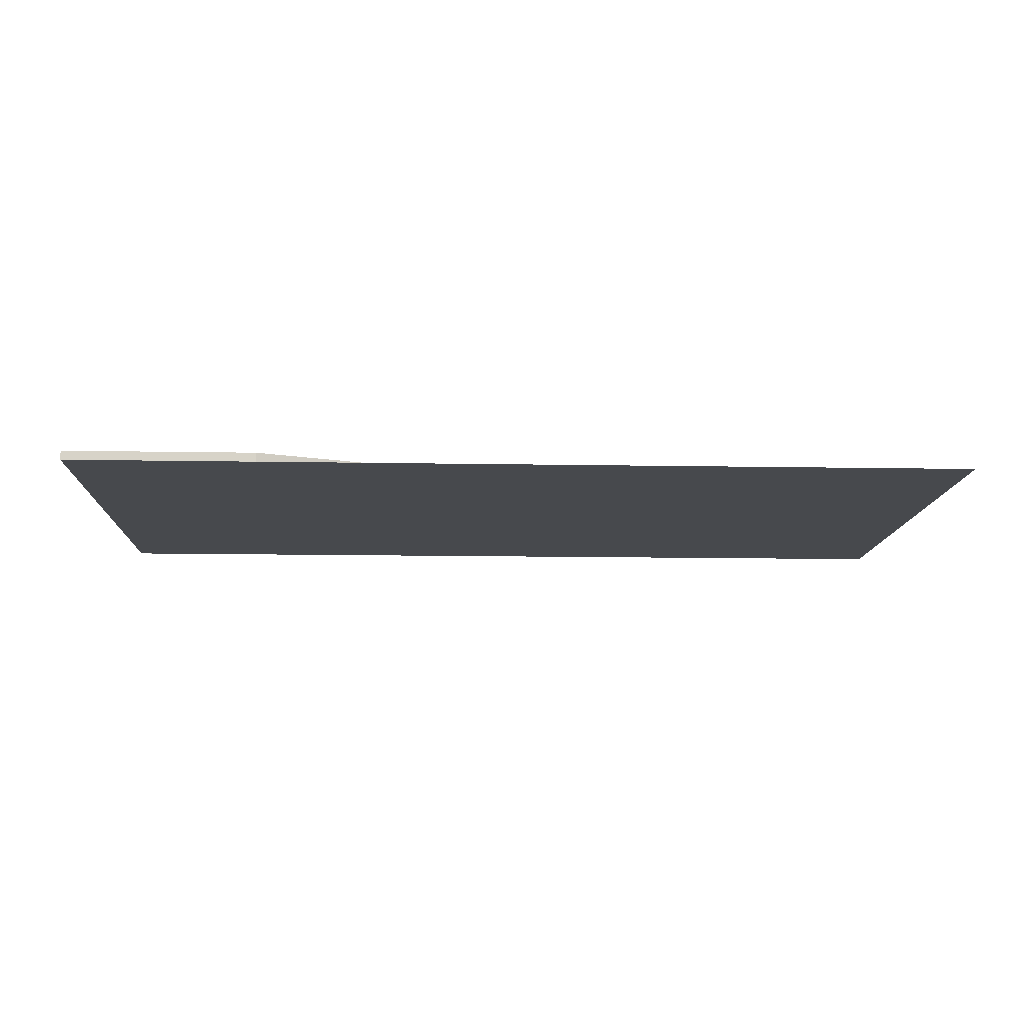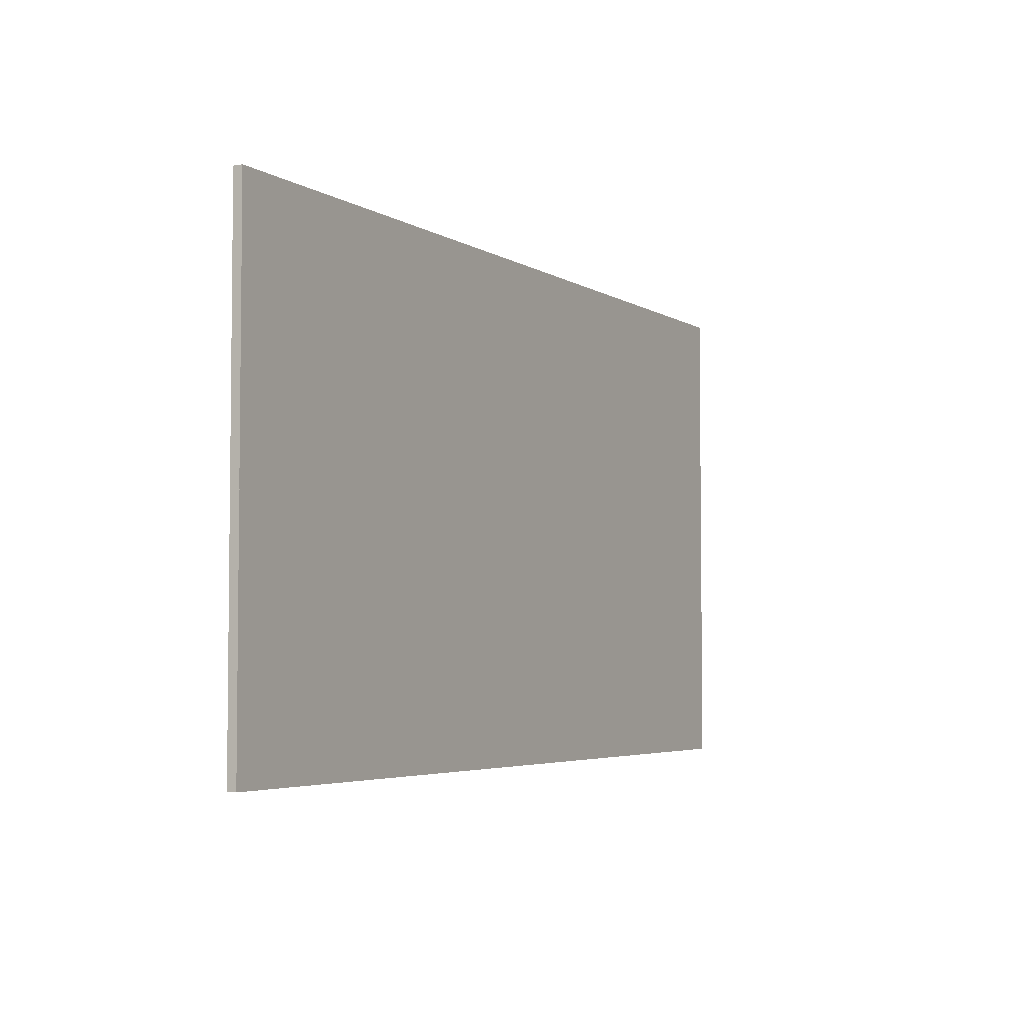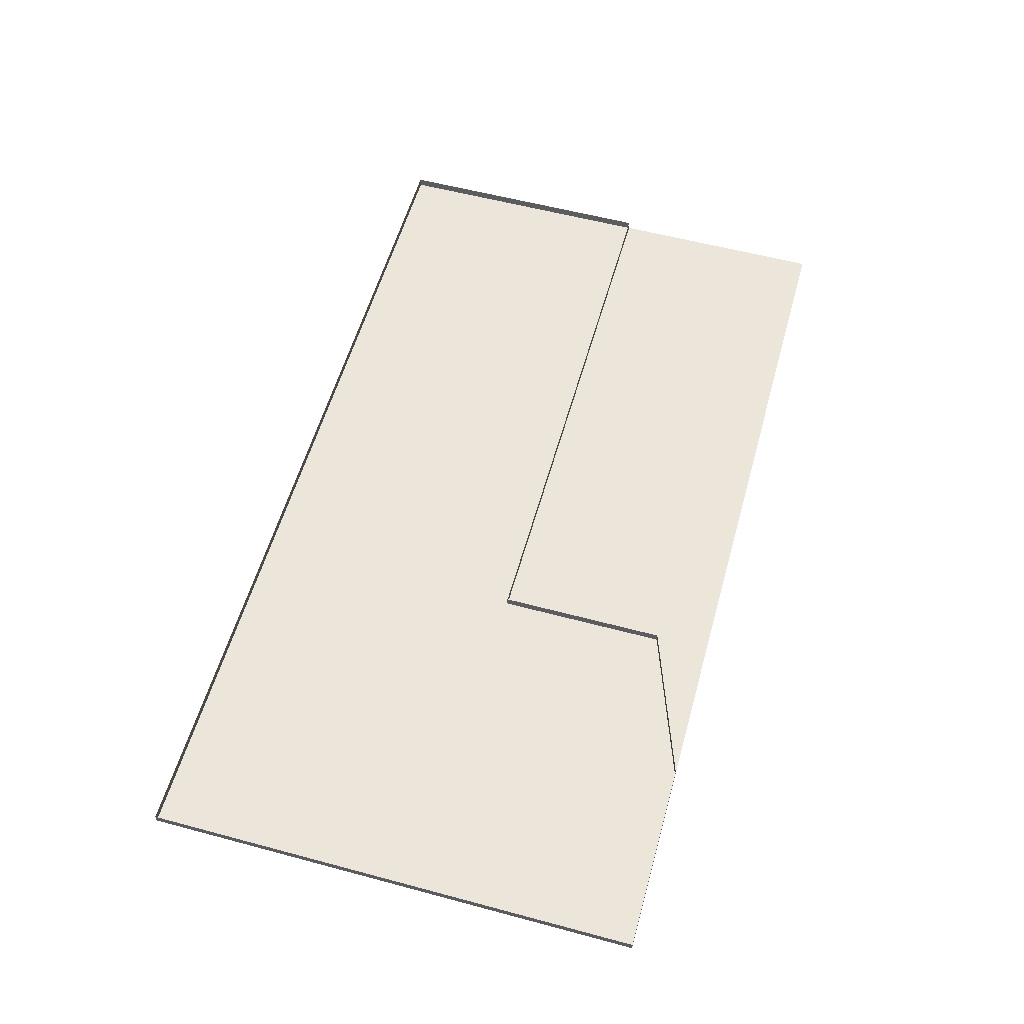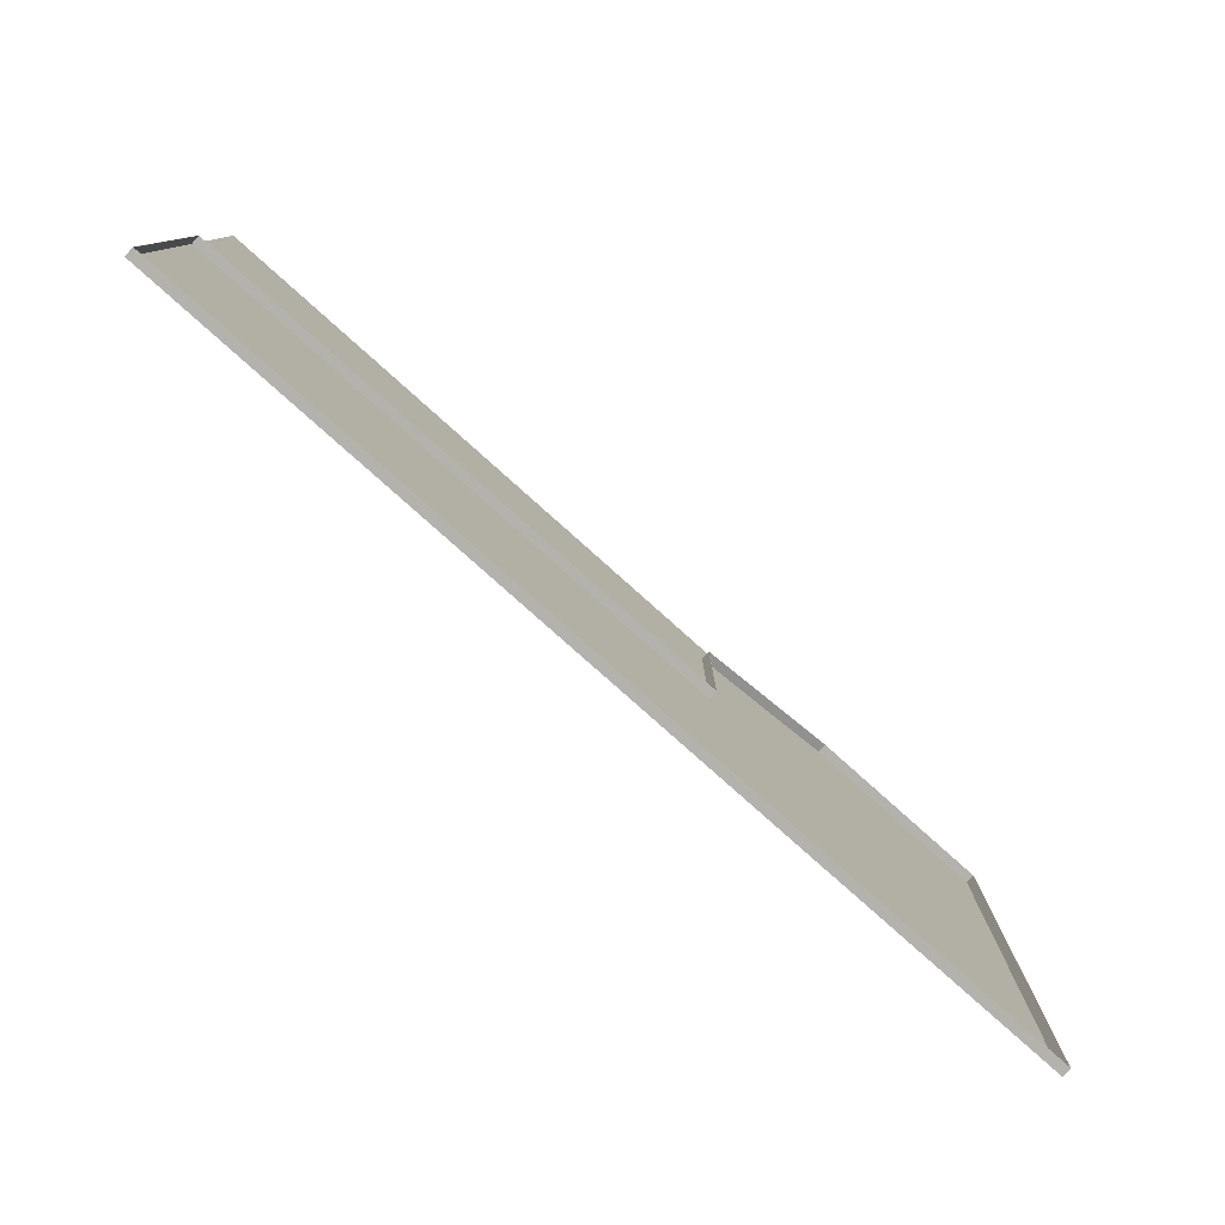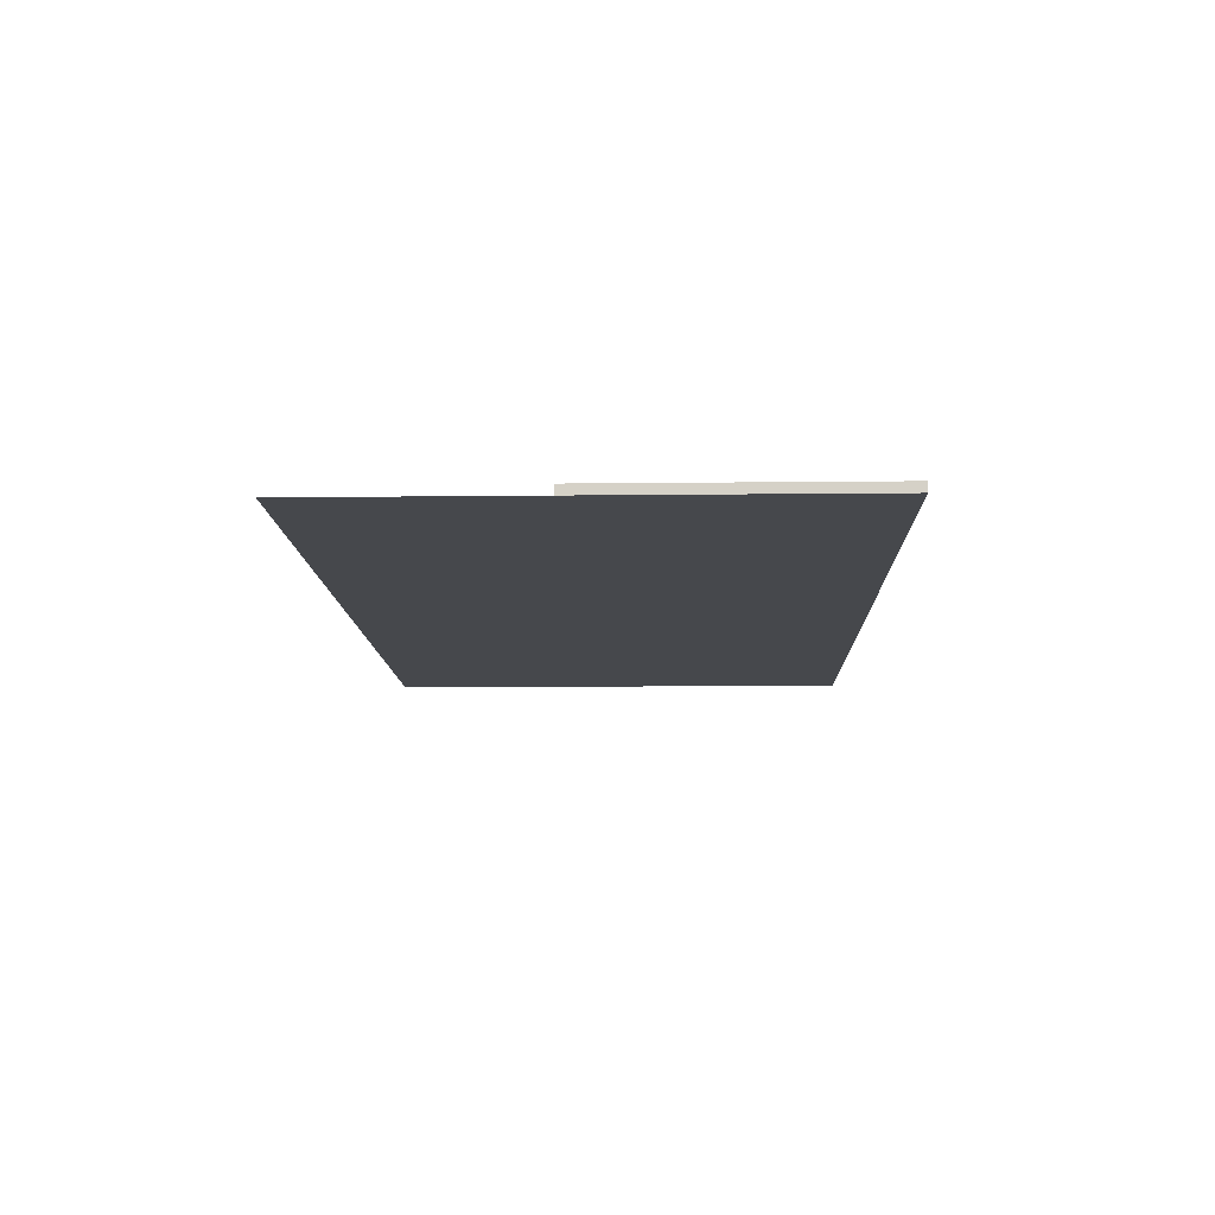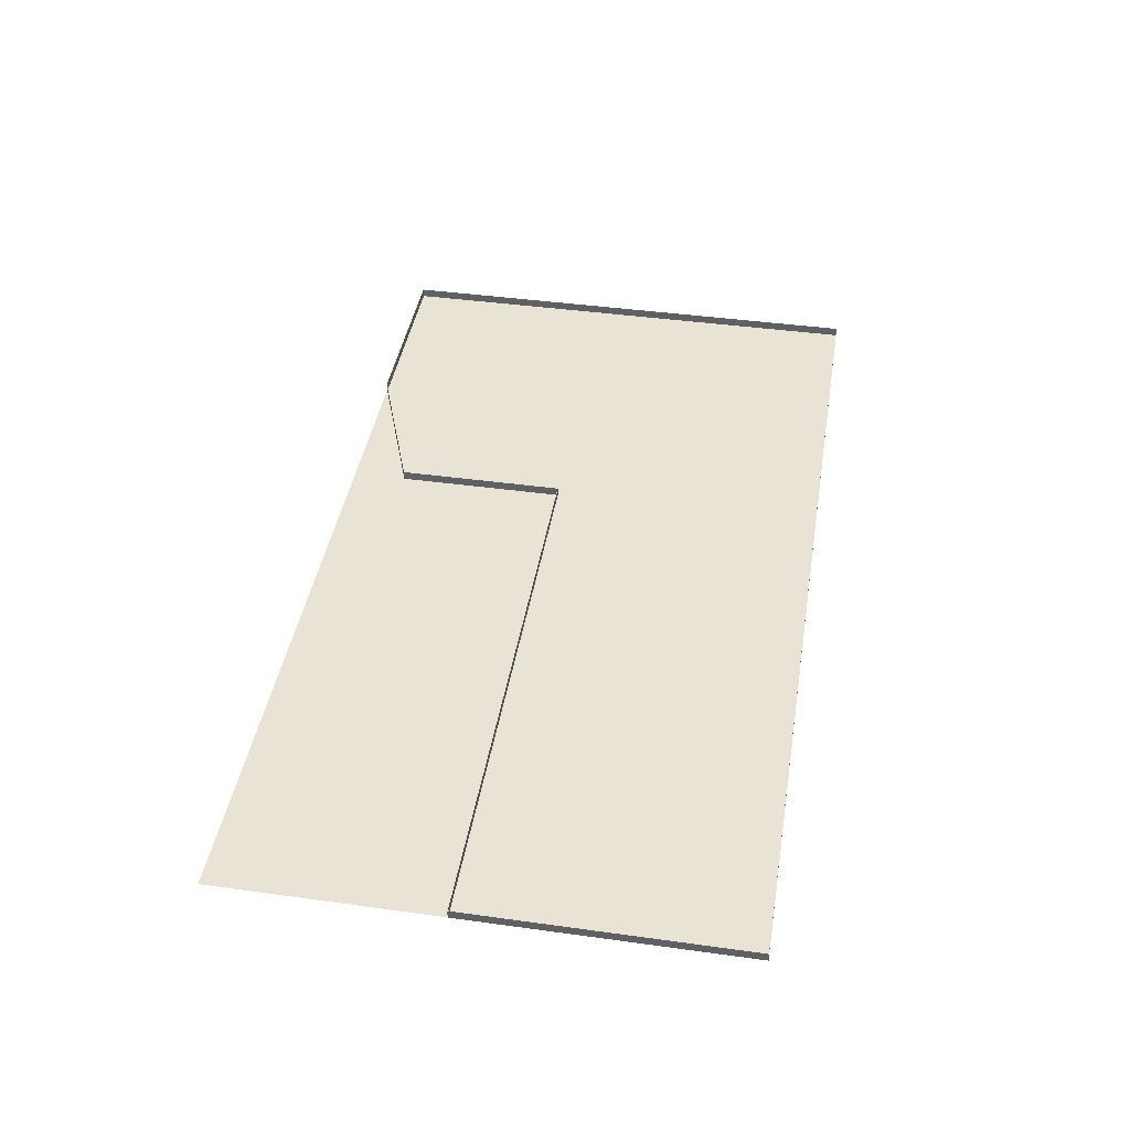
<metadata>
{"format":"obj","ext":"obj","renderer":"f3d","projection":"perspective","resolution":1024,"background":"white","views":[{"elev":-12.0,"azim":-2.5,"up":"+Y"},{"elev":-4.2,"azim":-61.2,"up":"+Z"},{"elev":57.1,"azim":-74.4,"up":"+Y"},{"elev":-79.5,"azim":138.2,"up":"+Z"},{"elev":-11.1,"azim":91.6,"up":"+Y"},{"elev":42.3,"azim":99.4,"up":"+Y"}]}
</metadata>
<code>
g ground_1
v 5000 0 4966
v 5000 0 5000
v -14.34 0 5000
v -14.34 0 1.863e+04
v 2.496e+04 0 1.863e+04
v 2.496e+04 0 4966
f 5 6 1
f 5 1 2
f 5 2 3
f 5 3 4
v -14.34 0 4966
f 7 3 2
f 7 2 1
g wall_1_2
v -10.59 0 4966
v -10.59 0 4970
v 2.496e+04 0 4970
f 6 10 9
f 6 9 8
g wall_1_3
v -10.59 0 4974
v 2.496e+04 0 4974
f 10 12 11
f 10 11 9
g wall_1_4
v -10.59 250 4970
v -10.59 250 4966
v 2.496e+04 250 4966
v 2.496e+04 250 4970
f 8 9 13 14
f 10 6 15 16
f 6 8 14 15
g wall_1_5
v -10.59 250 4974
v 2.496e+04 250 4974
f 9 11 17 13
f 11 12 18 17
f 12 10 16 18
g wall_1_6
f 14 13 16
f 14 16 15
g wall_1_7
f 13 17 18
f 13 18 16
g wall_2_8
v 2.496e+04 0 1.253e+04
v 2.496e+04 0 1.253e+04
f 20 19 10
f 20 10 6
g wall_2_9
v 2.496e+04 0 1.253e+04
f 19 21 12
f 19 12 10
g wall_2_10
v 2.496e+04 250 1.253e+04
v 2.496e+04 250 1.253e+04
f 6 10 16 15
f 19 20 22 23
f 20 6 15 22
g wall_2_11
v 2.496e+04 250 1.253e+04
f 10 12 18 16
f 12 21 24 18
f 21 19 23 24
g wall_2_12
f 15 16 23
f 15 23 22
g wall_2_13
f 16 18 24
f 16 24 23
g wall_3_14
v 9359 0 1.253e+04
v 9363 0 1.253e+04
f 19 20 26
f 19 26 25
g wall_3_15
v 9356 0 1.253e+04
f 21 19 25
f 21 25 27
g wall_3_16
v 9363 250 1.253e+04
v 9359 250 1.253e+04
f 25 26 28 29
f 26 20 22 28
f 20 19 23 22
g wall_3_17
v 9356 250 1.253e+04
f 27 25 29 30
f 19 21 24 23
f 21 27 30 24
g wall_3_18
f 29 28 22
f 29 22 23
g wall_3_19
f 30 29 23
f 30 23 24
g wall_4_20
v -10.59 0 1.863e+04
v -14.34 0 1.863e+04
v 5238 0 1.863e+04
v 5238 0 1.863e+04
f 34 33 32
f 34 32 31
g wall_4_21
v -6.839 0 1.863e+04
v 5238 0 1.863e+04
f 36 34 31
f 36 31 35
g wall_4_22
v -14.34 250 1.863e+04
v -10.59 250 1.863e+04
v 5238 250 1.863e+04
v 5238 250 1.863e+04
f 31 32 37 38
f 32 33 39 37
f 33 34 40 39
g wall_4_23
v -6.839 250 1.863e+04
v 5238 250 1.863e+04
f 35 31 38 41
f 34 36 42 40
f 36 35 41 42
g wall_4_24
f 38 37 39
f 38 39 40
g wall_4_25
f 41 38 40
f 41 40 42
g wall_5_26
v -14.34 0 4970
v -10.59 0 4970
f 44 31 32
f 44 32 43
g wall_5_27
v -6.84 0 4970
f 45 35 31
f 45 31 44
g wall_5_28
v -14.34 250 4970
v -10.59 250 4970
f 43 32 37 46
f 32 31 38 37
f 44 43 46 47
g wall_5_29
v -6.84 250 4970
f 31 35 41 38
f 35 45 48 41
f 45 44 47 48
g wall_5_30
f 46 37 38
f 46 38 47
g wall_5_31
f 47 38 41
f 47 41 48
g wall_6_32
v 9359 0 1.714e+04
v 9363 0 1.714e+04
f 26 50 49
f 26 49 25
g wall_6_33
v 9356 0 1.714e+04
f 25 49 51
f 25 51 27
g wall_6_34
v 9363 250 1.714e+04
v 9359 250 1.714e+04
f 49 50 52 53
f 50 26 28 52
f 26 25 29 28
g wall_6_35
v 9356 250 1.714e+04
f 27 51 54 30
f 51 49 53 54
f 25 27 30 29
g wall_6_36
f 29 53 52
f 29 52 28
g wall_6_37
f 30 54 53
f 30 53 29
g wall_7_38
v 5236 0 1.863e+04
v 5237 0 1.863e+04
f 50 56 55
f 50 55 49
g wall_7_39
v 5235 0 1.863e+04
f 49 55 57
f 49 57 51
g wall_7_40
v 5237 250 1.863e+04
v 5236 250 1.863e+04
f 55 56 58 59
f 56 50 52 58
f 50 49 53 52
g wall_7_41
v 5235 250 1.863e+04
f 51 57 60 54
f 57 55 59 60
f 49 51 54 53
g wall_7_42
f 53 59 58
f 53 58 52
g wall_7_43
f 54 60 59
f 54 59 53

</code>
